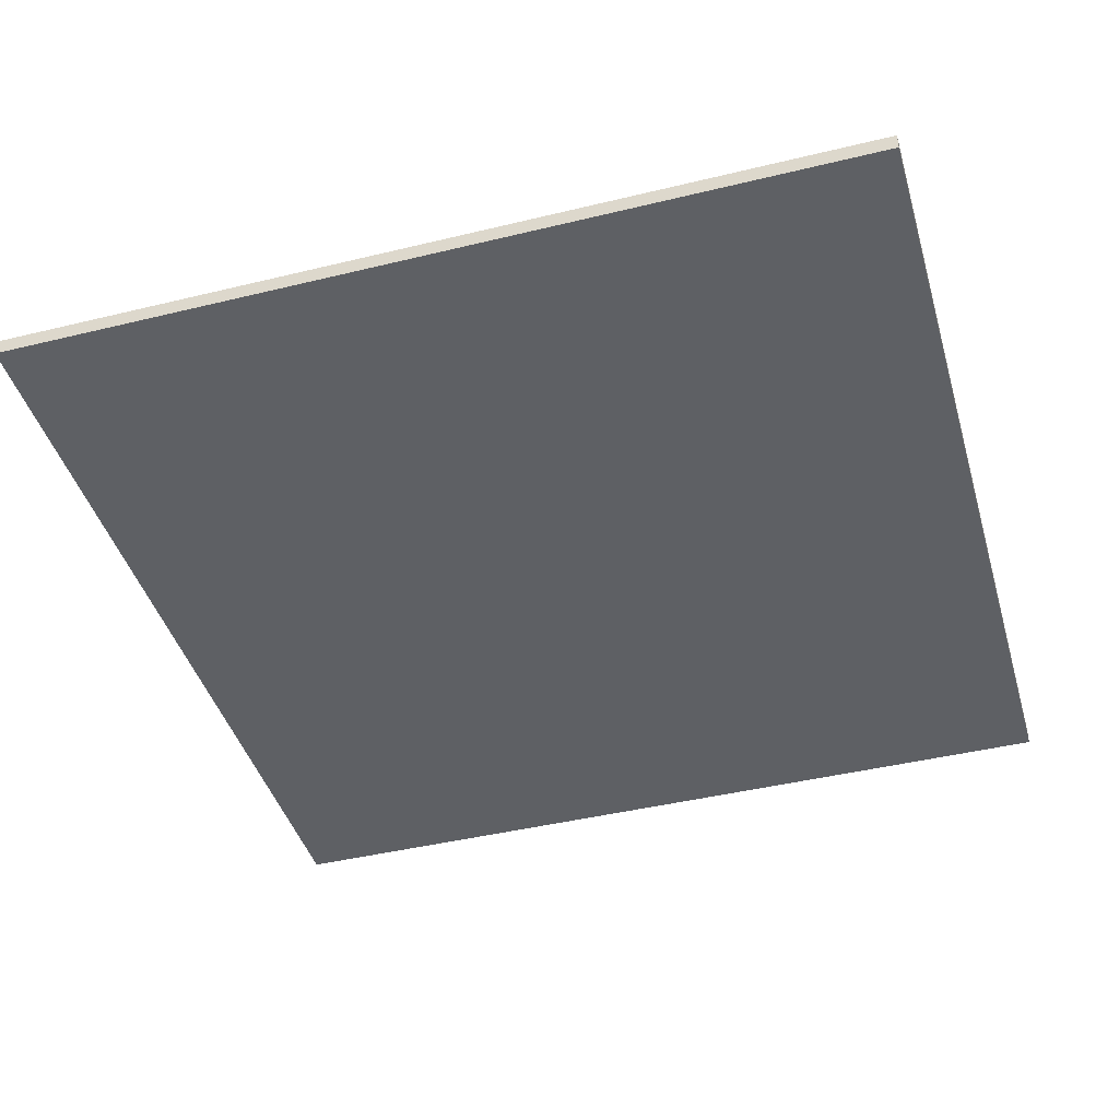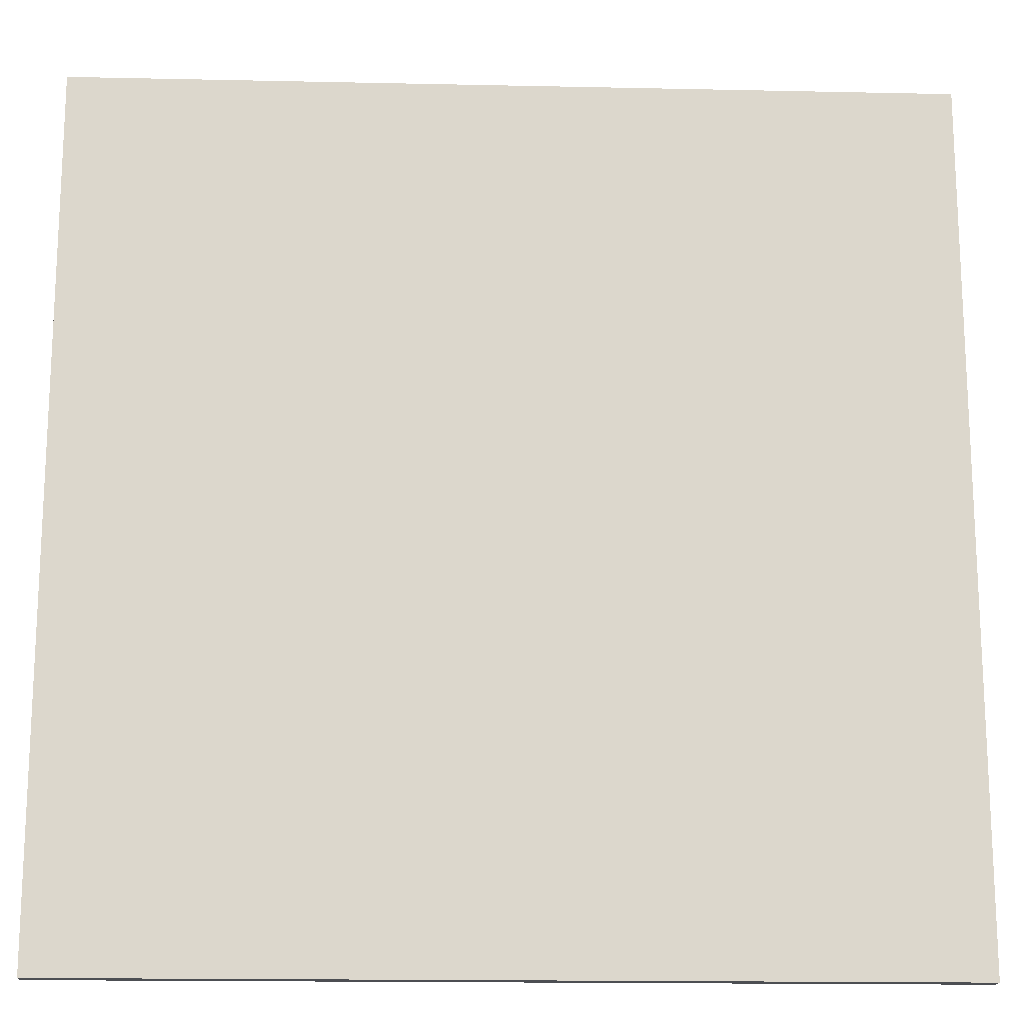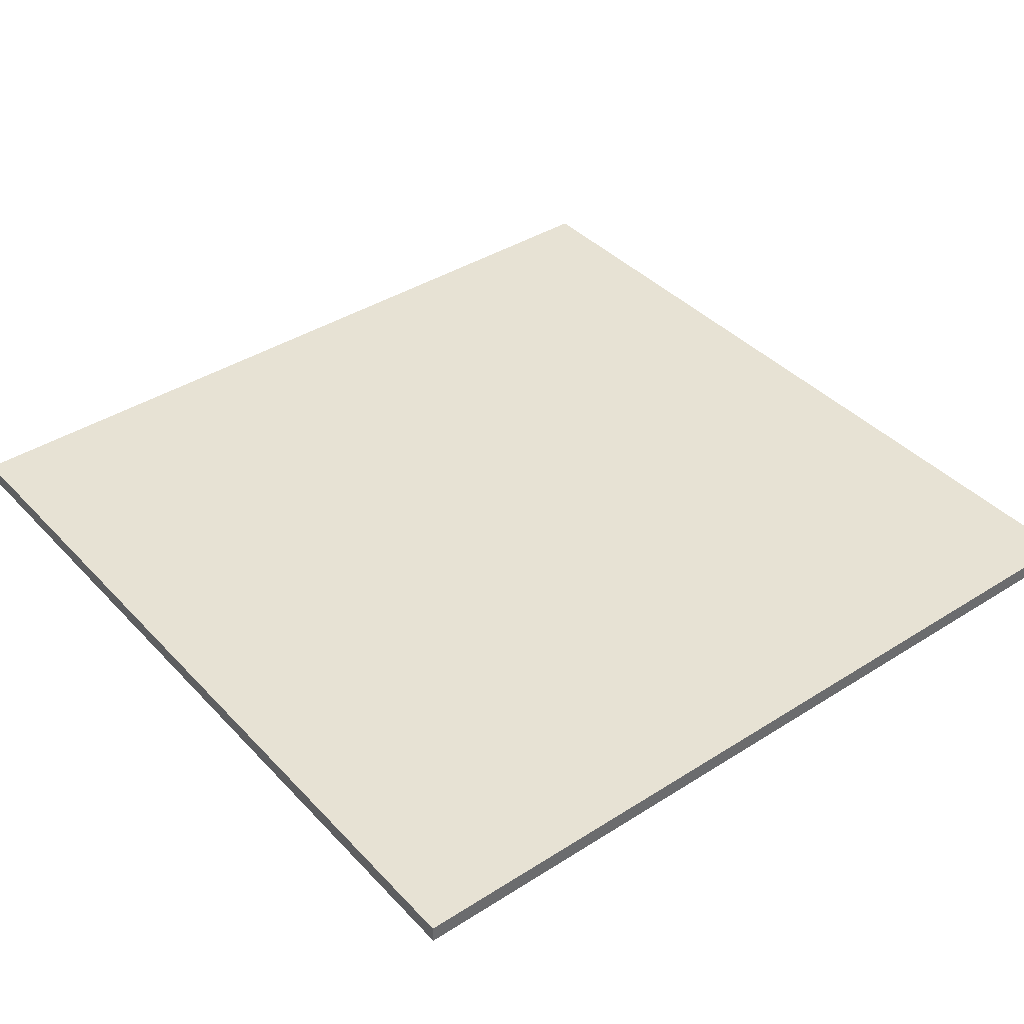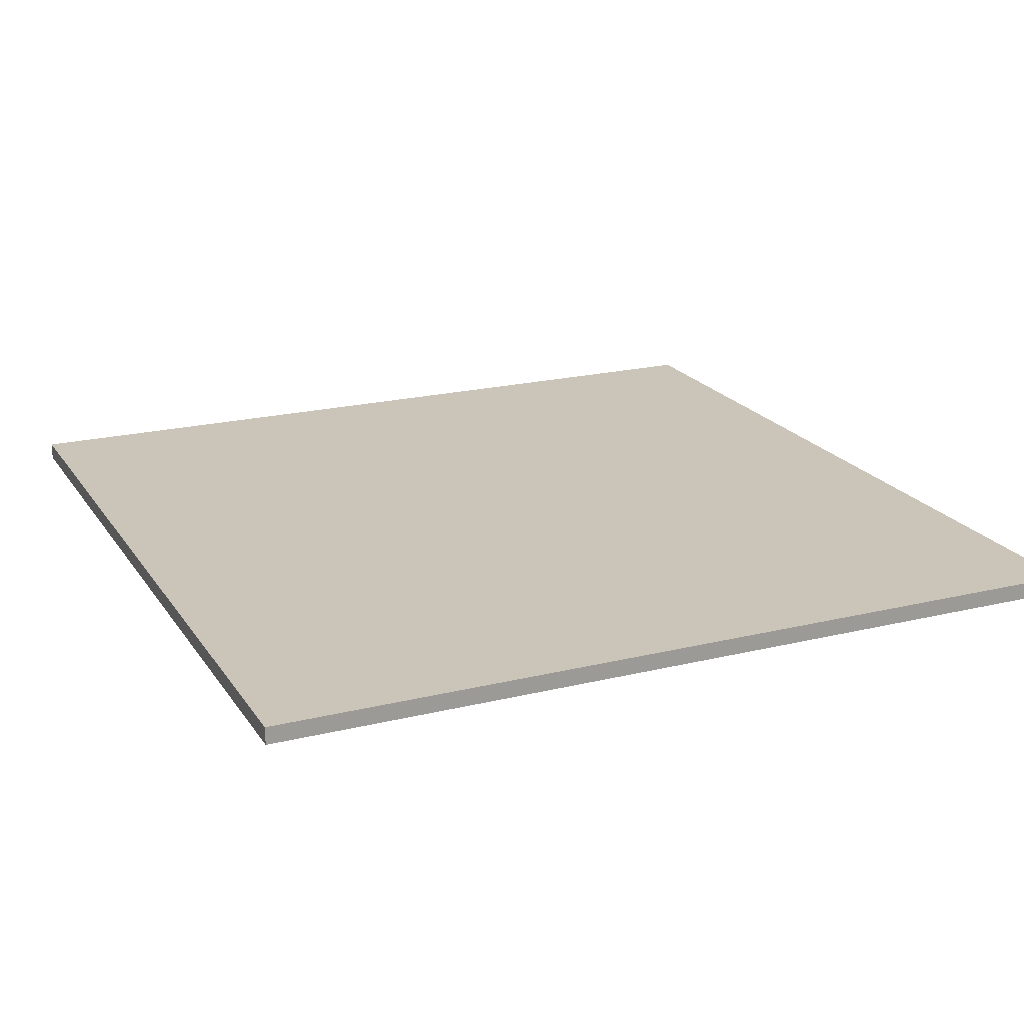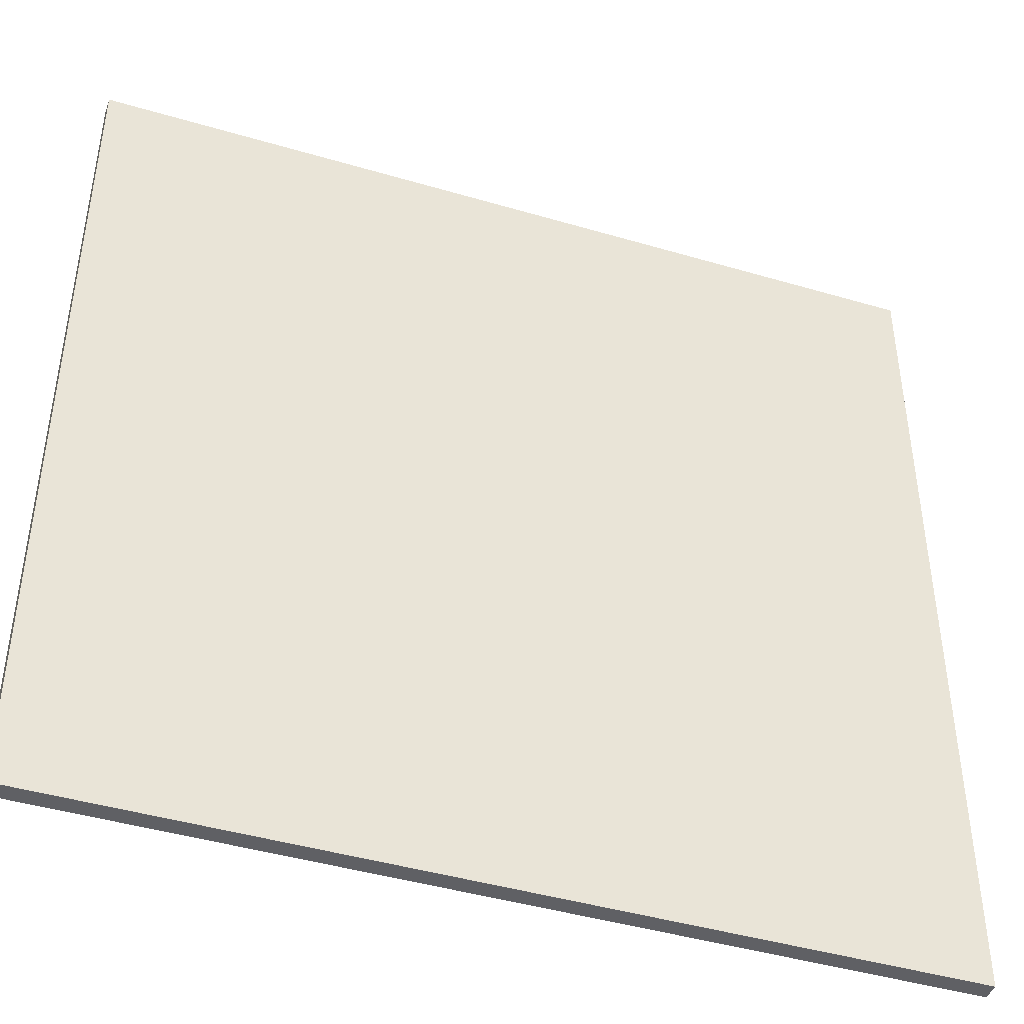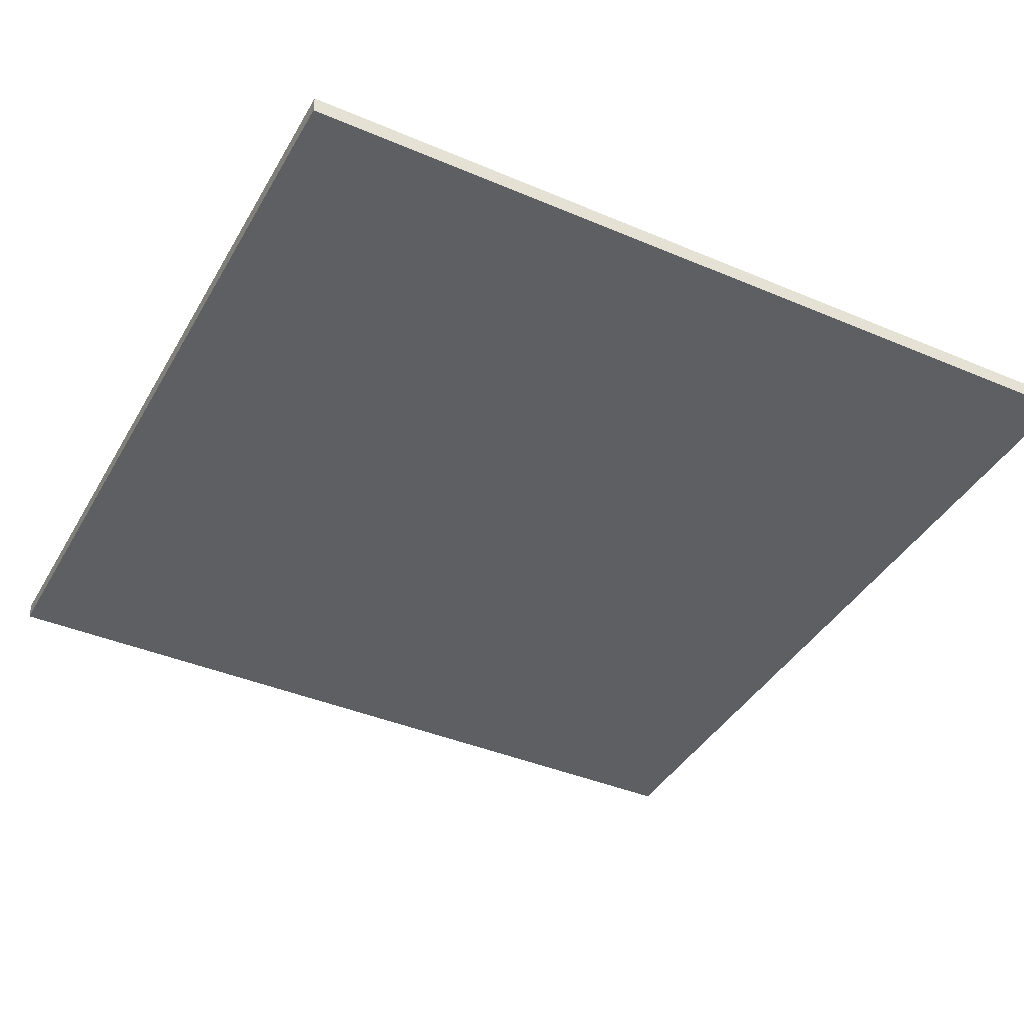
<metadata>
{"format":"obj","ext":"obj","renderer":"f3d","projection":"perspective","resolution":1024,"background":"white","views":[{"elev":-43.0,"azim":-163.9,"up":"+Z"},{"elev":-16.7,"azim":177.5,"up":"+Y"},{"elev":39.7,"azim":-38.2,"up":"+Z"},{"elev":20.3,"azim":155.9,"up":"+Z"},{"elev":-43.9,"azim":160.9,"up":"+Y"},{"elev":-40.5,"azim":-117.5,"up":"+Z"}]}
</metadata>
<code>
o Cube_Cube.001
v 50 -50 -1
v 50 -50 1
v -50 -50 -1
v -50 -50 1
v 50 50 -1
v 50 50 1
v -50 50 -1
v -50 50 1
f 2 3 1
f 4 7 3
f 8 5 7
f 6 1 5
f 7 1 3
f 4 6 8
f 2 4 3
f 4 8 7
f 8 6 5
f 6 2 1
f 7 5 1
f 4 2 6

</code>
